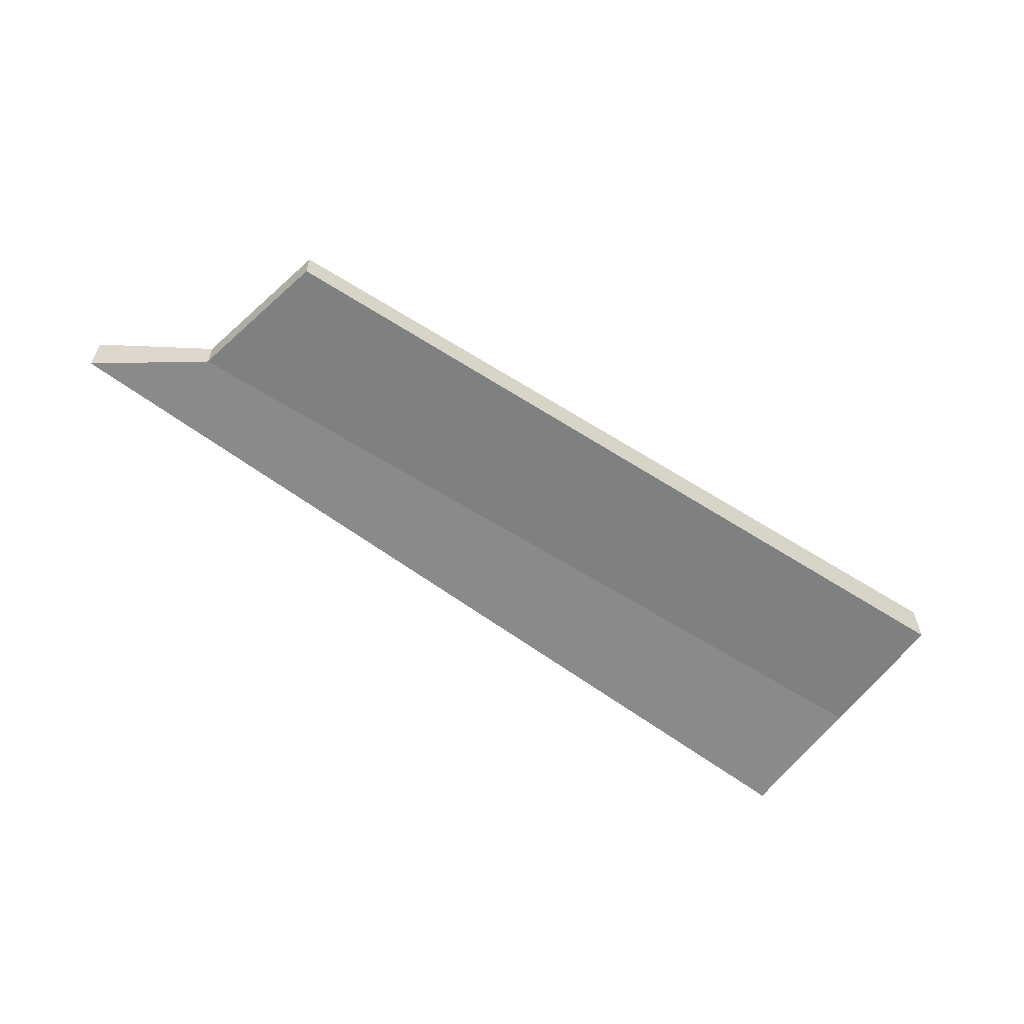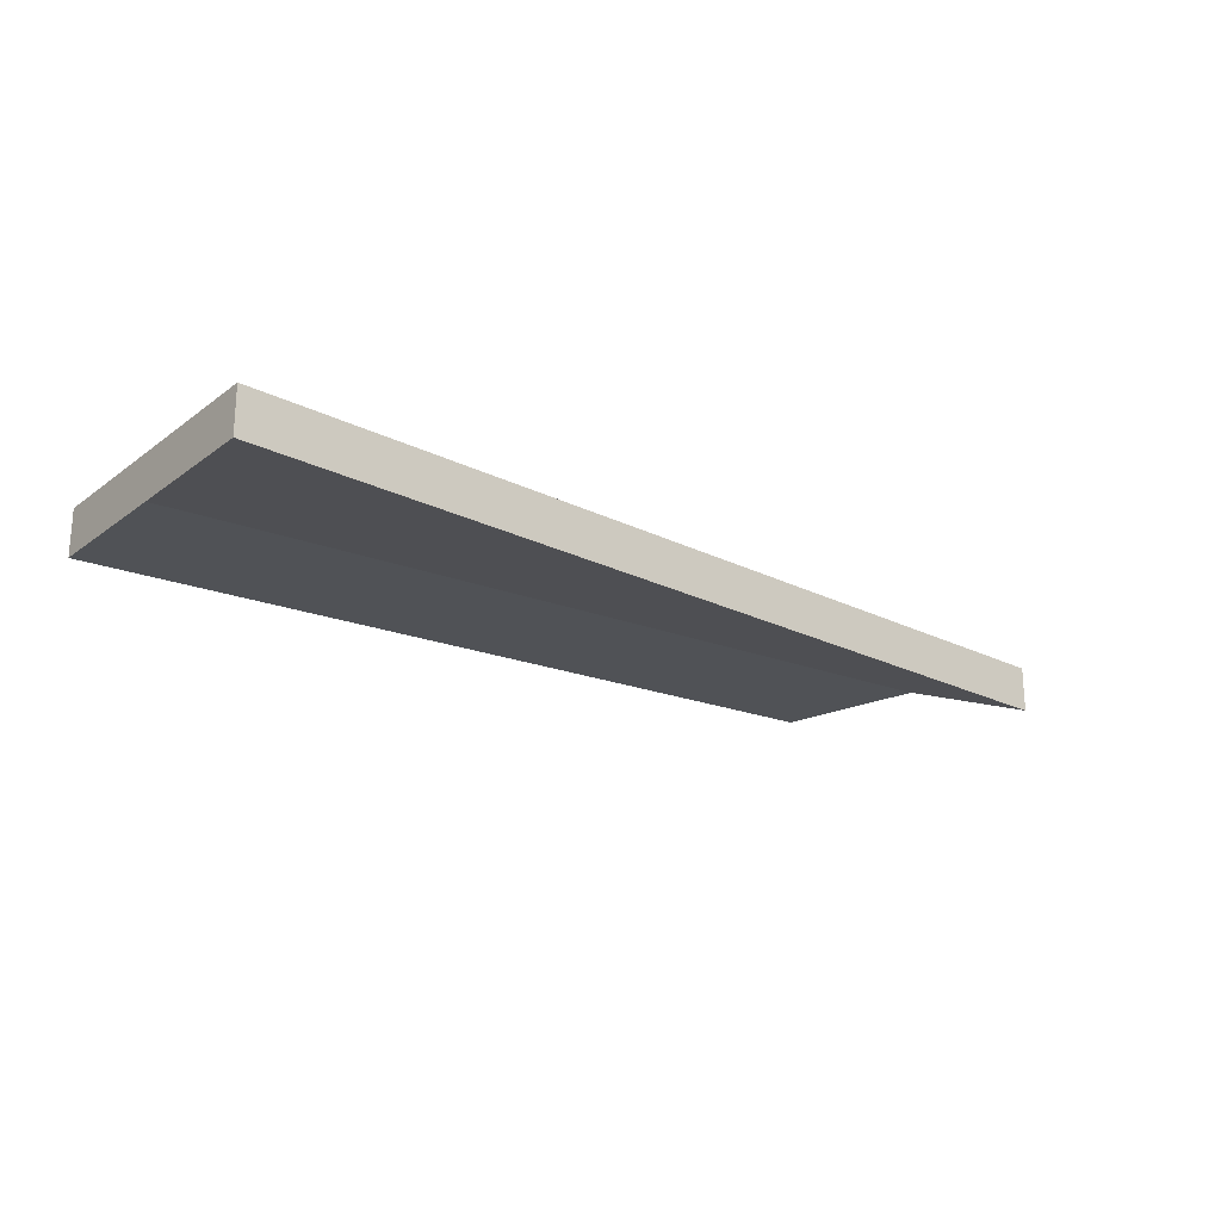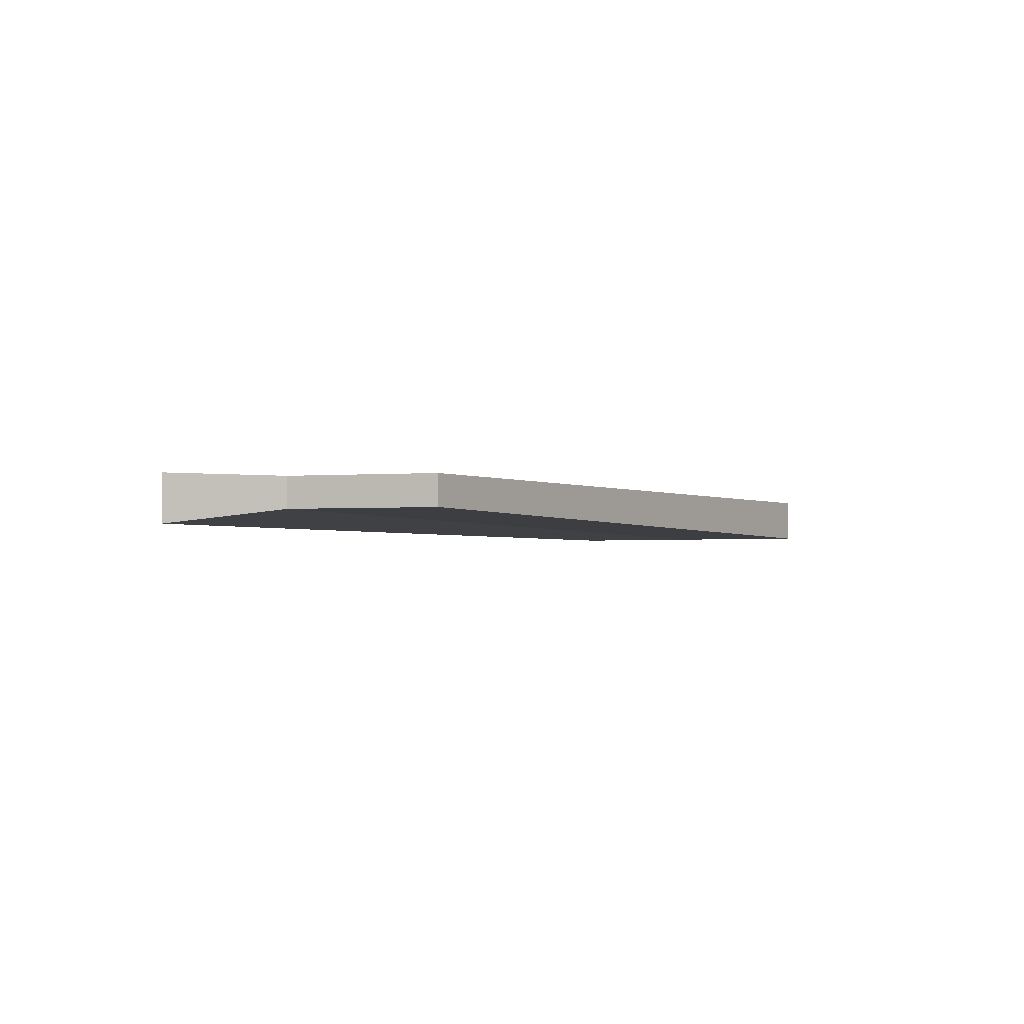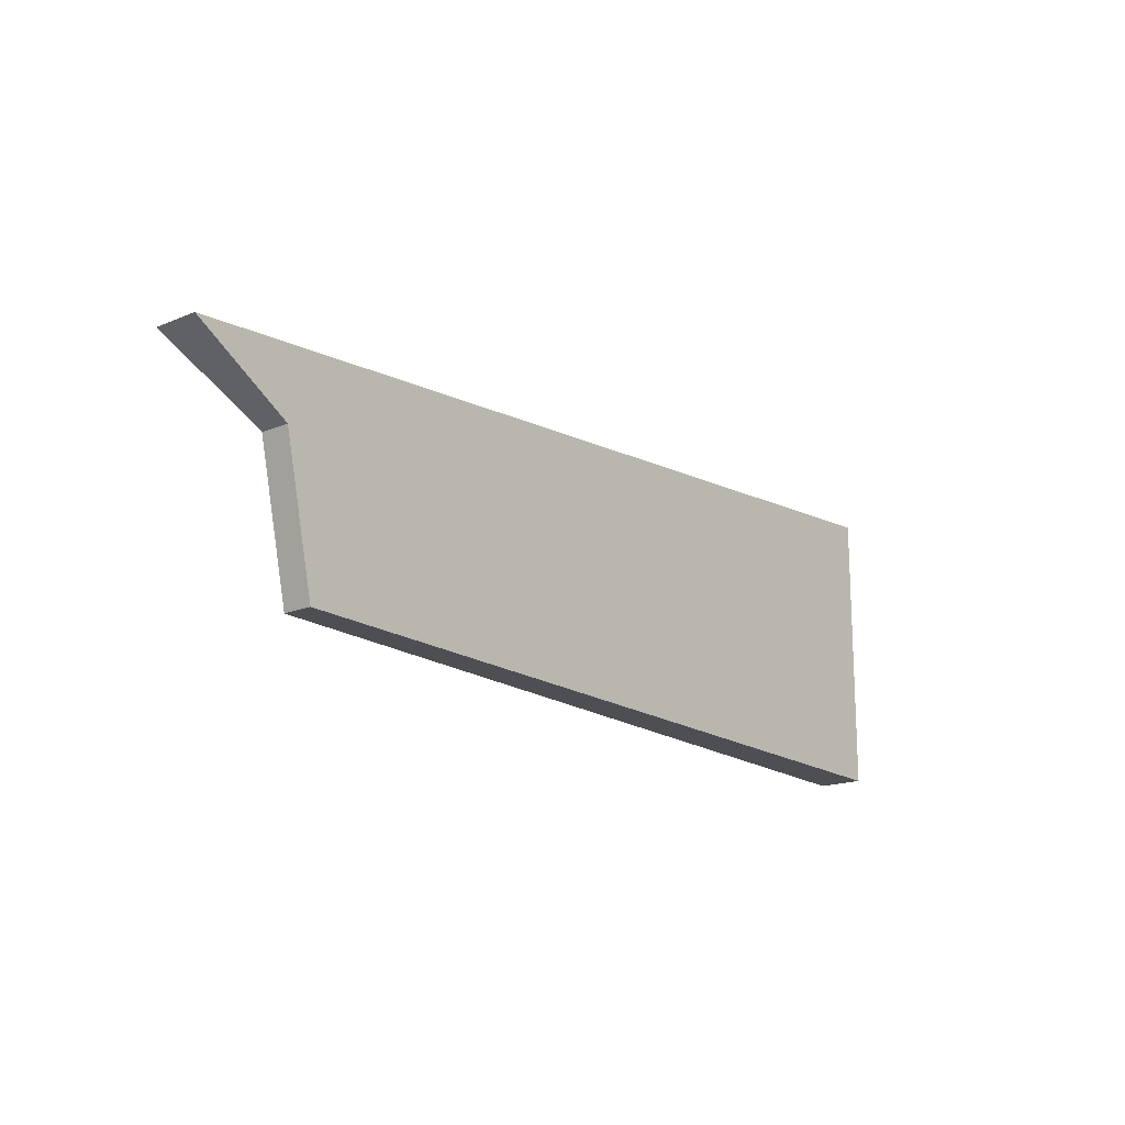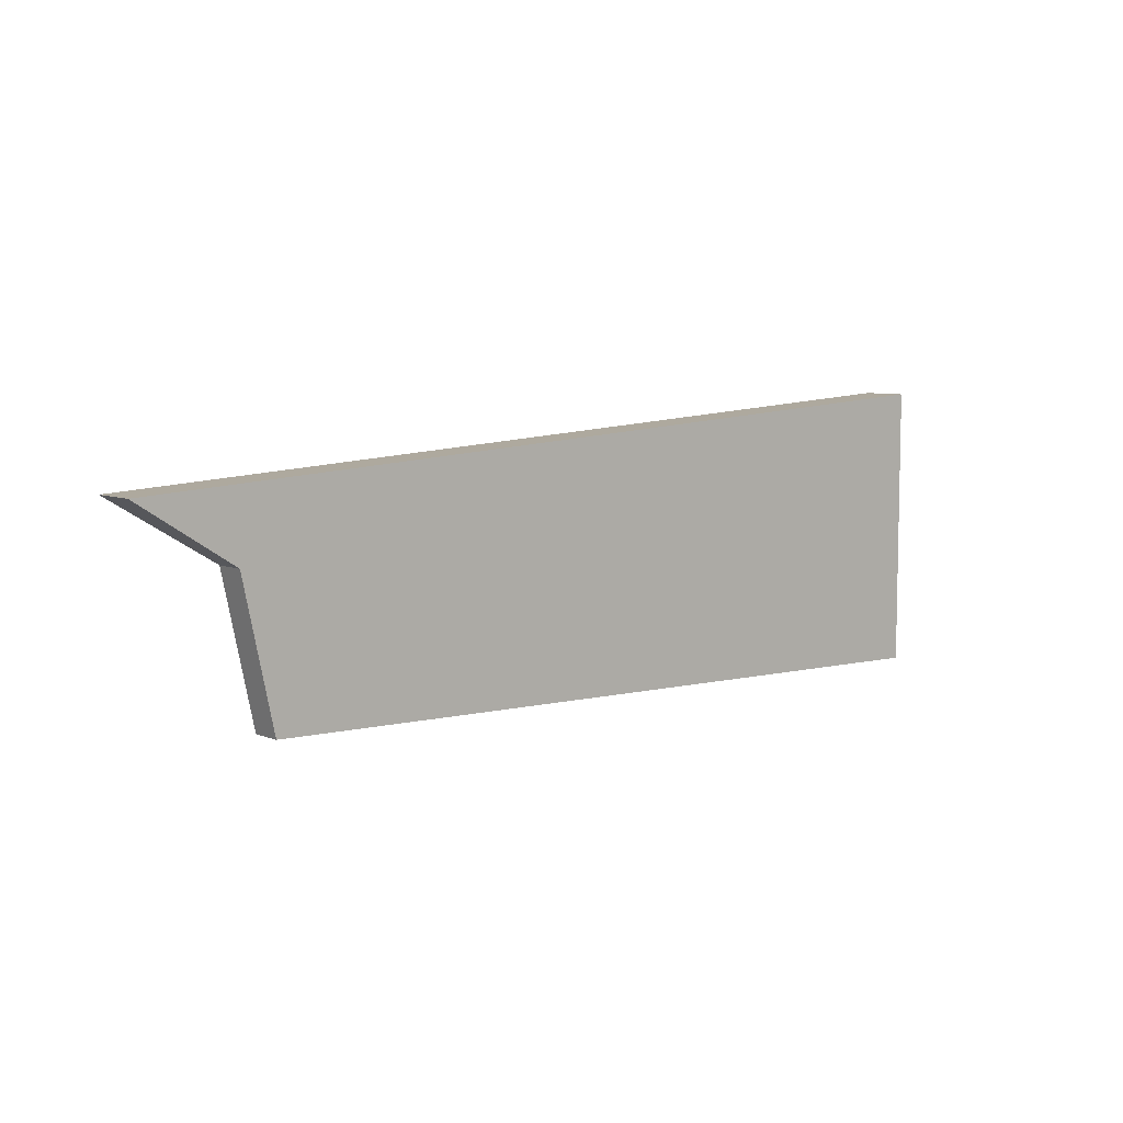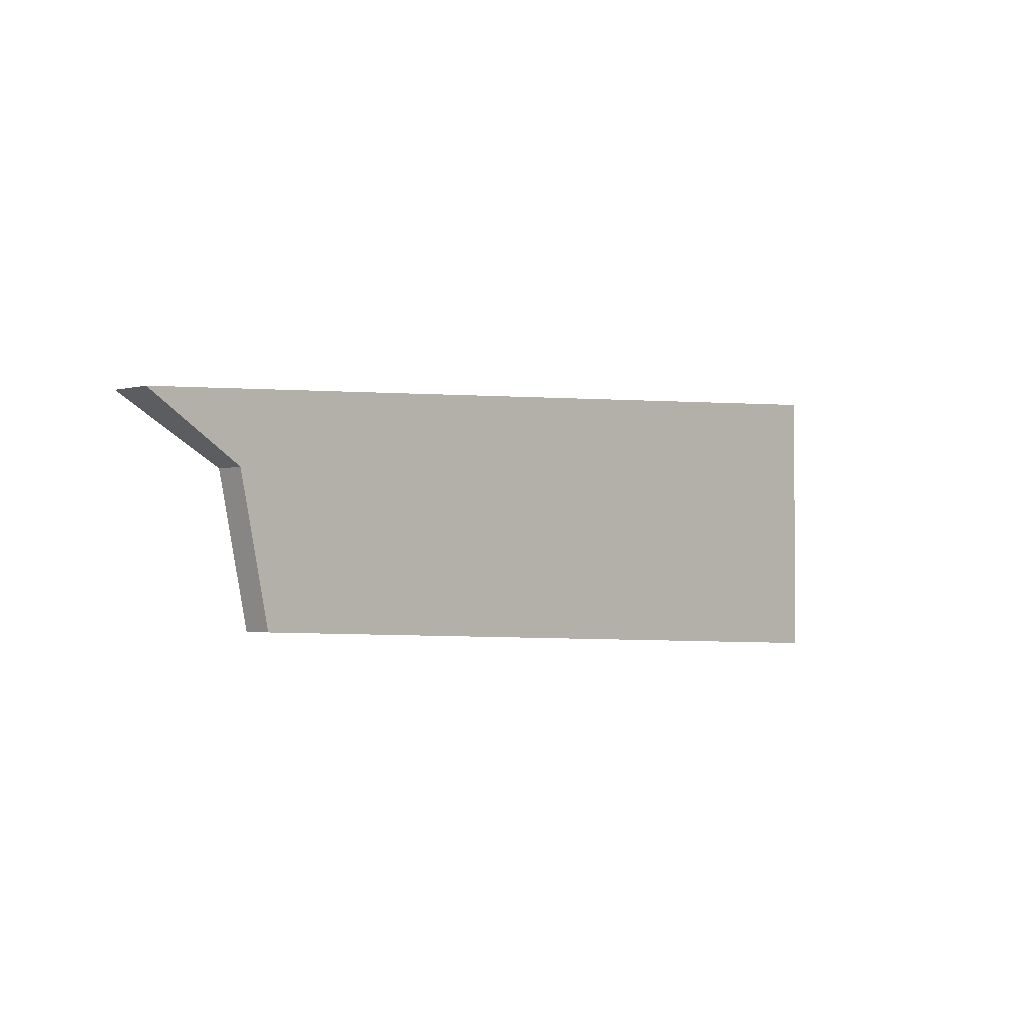
<metadata>
{"format":"obj","ext":"obj","renderer":"f3d","projection":"perspective","resolution":1024,"background":"white","views":[{"elev":-59.3,"azim":145.2,"up":"+Y"},{"elev":-21.8,"azim":-38.2,"up":"+Y"},{"elev":-2.0,"azim":120.1,"up":"+Y"},{"elev":-16.7,"azim":130.2,"up":"+Z"},{"elev":7.3,"azim":138.4,"up":"+Z"},{"elev":-2.5,"azim":133.8,"up":"+Z"}]}
</metadata>
<code>
o Cube
v 0.4814 -0.0162 -0.2471
v 0.7571 -0.048 0.1898
v -1.2 -0.048 0.3
v -1.2 -0.048 -0.3
v 0.4814 0.048 -0.2471
v 0.7571 0.048 0.1898
v -1.2 0.048 0.3
v -1.2 0.048 -0.3
v 0.5481 -0.0162 0.05733
v -1.2 -0.048 -0
v 0.5481 0.048 0.05733
v -1.2 0.048 -0
f 9 2 3 10
f 11 12 7 6
f 9 11 6 2
f 2 6 7 3
f 10 12 8 4
f 5 1 4 8
f 1 9 10 4
f 5 8 12 11
f 1 5 11 9
f 3 7 12 10

</code>
